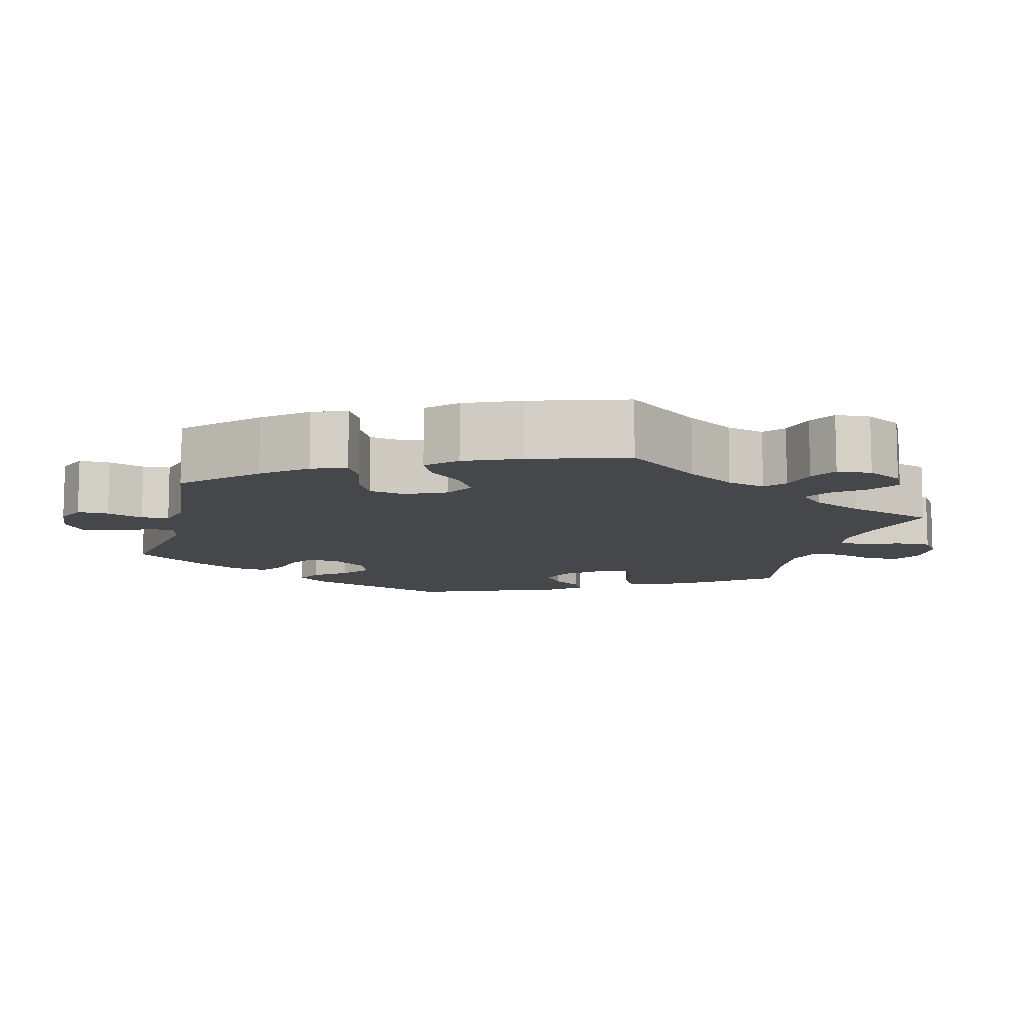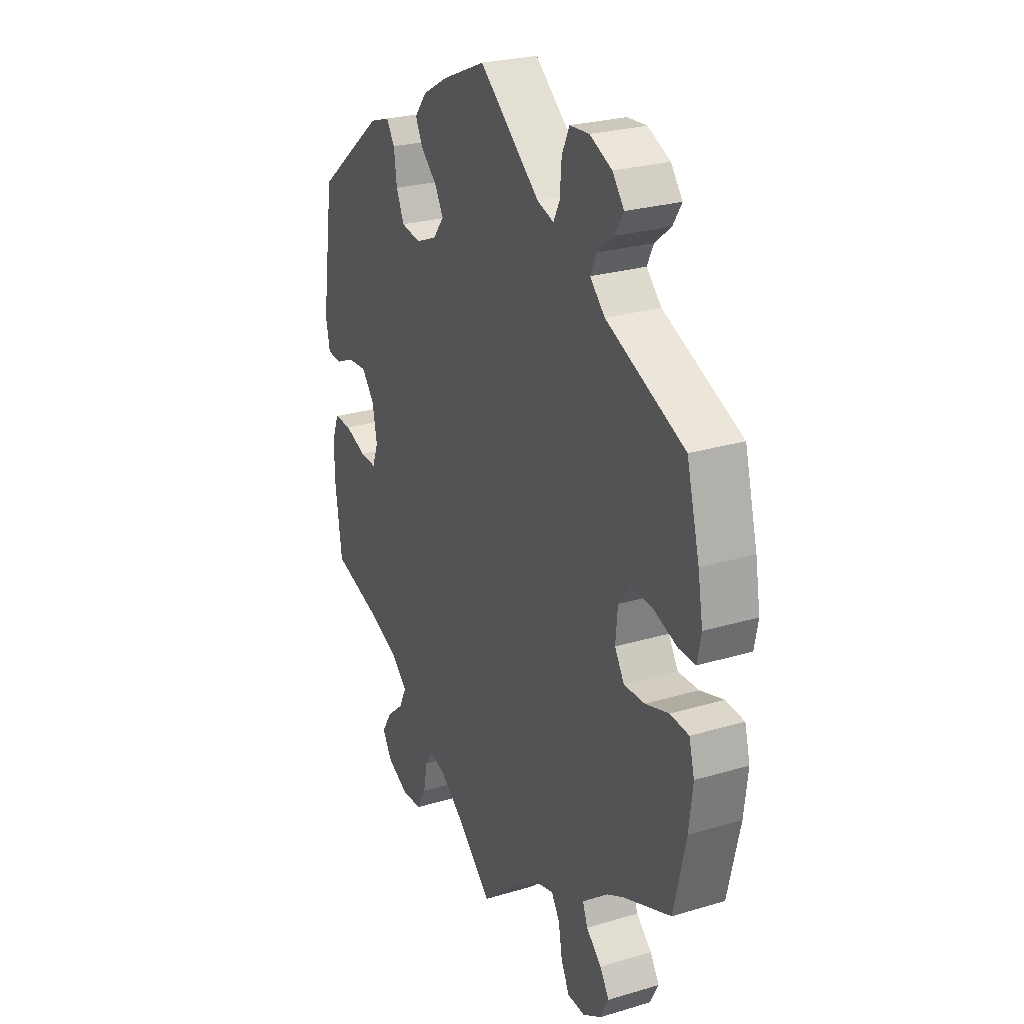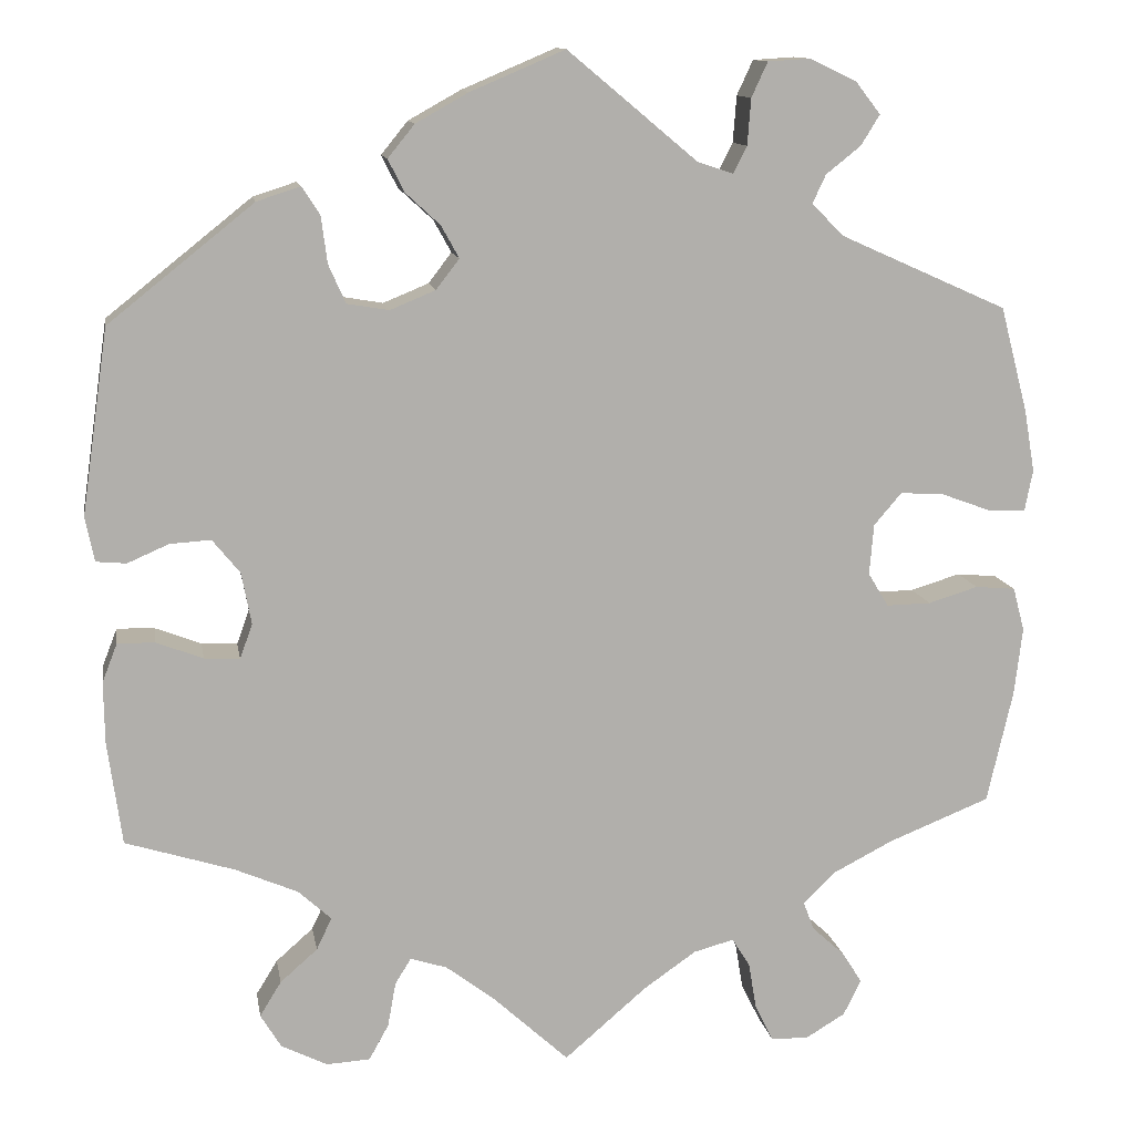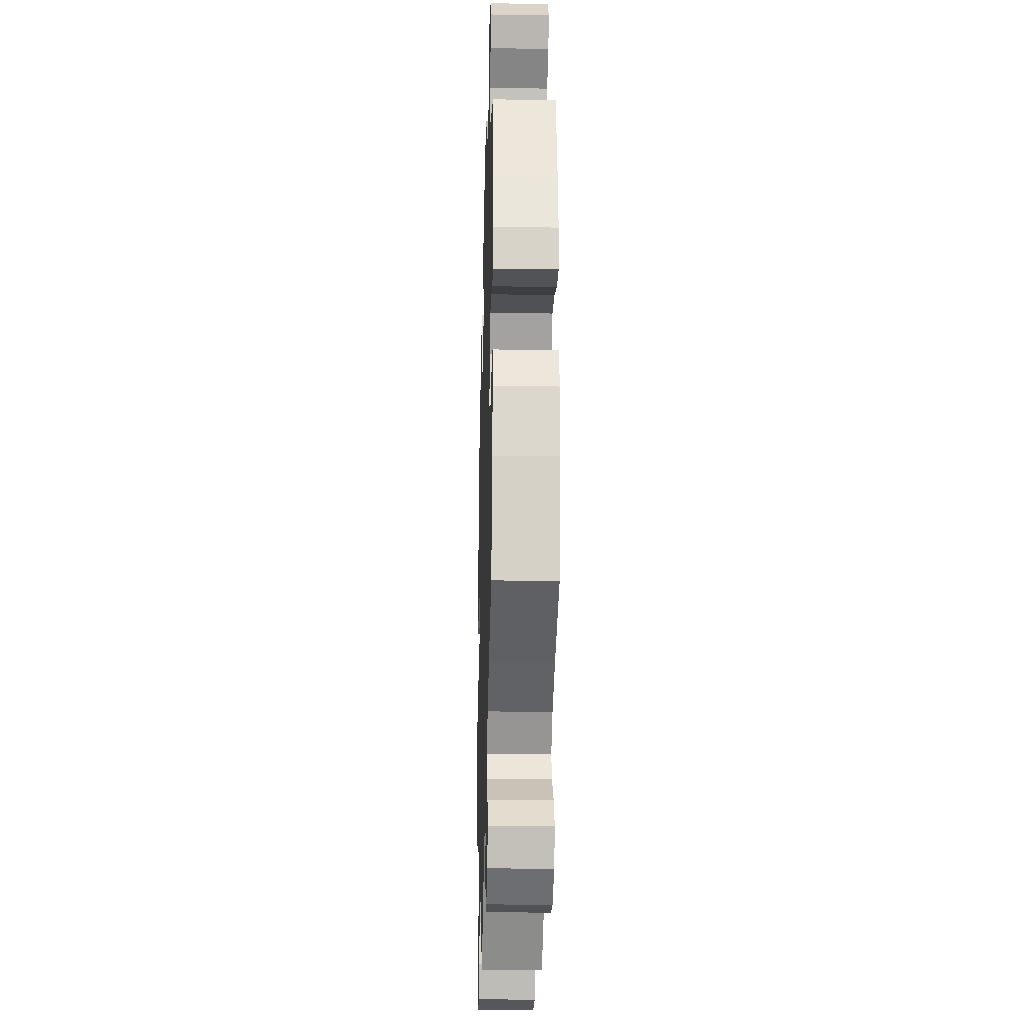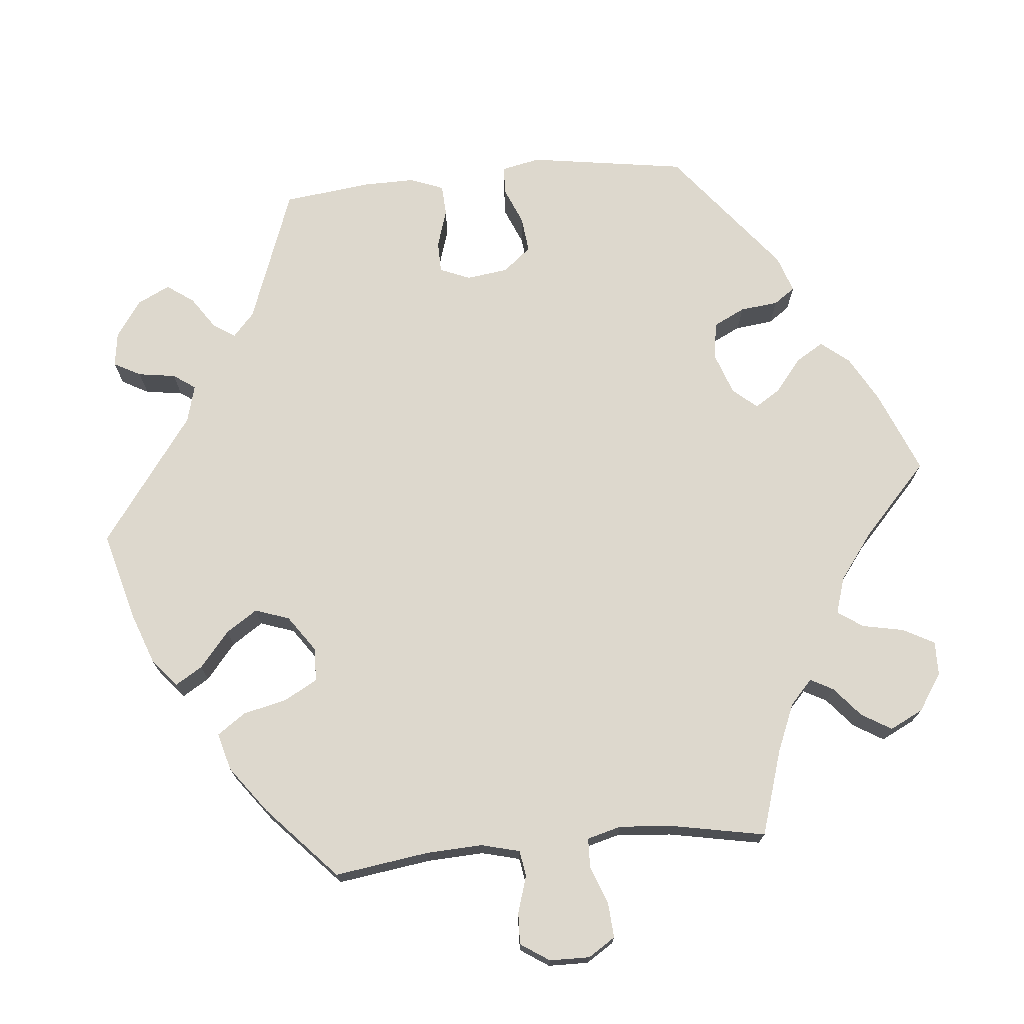
<metadata>
{"format":"obj","ext":"obj","renderer":"f3d","projection":"perspective","resolution":1024,"background":"white","views":[{"elev":-10.2,"azim":105.8,"up":"+Y"},{"elev":25.7,"azim":64.4,"up":"+Z"},{"elev":12.1,"azim":-9.6,"up":"+Z"},{"elev":-23.3,"azim":88.4,"up":"+Z"},{"elev":72.2,"azim":144.6,"up":"+Y"}]}
</metadata>
<code>
v 0.146 0.07 0.456
v 0.186 0.07 0.443
v 0.201 0.07 0.473
v 0.205 0.07 0.525
v 0.223 0.07 0.564
v 0.27 0.07 0.567
v 0.323 0.07 0.542
v 0.351 0.07 0.506
v 0.33 0.07 0.472
v 0.291 0.07 0.441
v 0.276 0.07 0.409
v 0.312 0.07 0.373
v 0.5 0.07 0.289
v 0.531 0.07 0.171
v 0.543 0.07 0.101
v 0.534 0.07 0.055
v 0.493 0.07 0.056
v 0.436 0.07 0.077
v 0.387 0.07 0.08
v 0.356 0.07 0.044
v 0.351 0.07 -0.013
v 0.374 0.07 -0.051
v 0.424 0.07 -0.05
v 0.48 0.07 -0.033
v 0.525 0.07 -0.037
v 0.538 0.07 -0.086
v 0.529 0.07 -0.162
v 0.5 0.07 -0.289
v 0.385 0.07 -0.335
v 0.319 0.07 -0.369
v 0.282 0.07 -0.405
v 0.294 0.07 -0.437
v 0.331 0.07 -0.471
v 0.353 0.07 -0.506
v 0.333 0.07 -0.546
v 0.288 0.07 -0.573
v 0.246 0.07 -0.571
v 0.226 0.07 -0.53
v 0.217 0.07 -0.477
v 0.197 0.07 -0.445
v 0.152 0.07 -0.457
v 0.093 0.07 -0.498
v 0 0.07 -0.578
v -0.086 0.07 -0.499
v -0.14 0.07 -0.458
v -0.181 0.07 -0.445
v -0.199 0.07 -0.474
v -0.208 0.07 -0.524
v -0.23 0.07 -0.564
v -0.279 0.07 -0.567
v -0.331 0.07 -0.541
v -0.354 0.07 -0.503
v -0.33 0.07 -0.464
v -0.288 0.07 -0.427
v -0.271 0.07 -0.391
v -0.308 0.07 -0.357
v -0.378 0.07 -0.327
v -0.5 0.07 -0.289
v -0.516 0.07 -0.173
v -0.517 0.07 -0.104
v -0.5 0.07 -0.06
v -0.458 0.07 -0.061
v -0.406 0.07 -0.081
v -0.366 0.07 -0.083
v -0.352 0.07 -0.044
v -0.363 0.07 0.014
v -0.394 0.07 0.052
v -0.44 0.07 0.049
v -0.486 0.07 0.029
v -0.52 0.07 0.032
v -0.53 0.07 0.082
v -0.5 0.07 0.289
v -0.337 0.07 0.419
v -0.288 0.07 0.435
v -0.268 0.07 0.404
v -0.261 0.07 0.351
v -0.242 0.07 0.308
v -0.195 0.07 0.3
v -0.144 0.07 0.321
v -0.118 0.07 0.355
v -0.138 0.07 0.391
v -0.177 0.07 0.427
v -0.195 0.07 0.463
v -0.165 0.07 0.5
v -0.106 0.07 0.533
v 0 0.07 0.578
v 0.146 0 0.456
v 0.186 0 0.443
v 0.201 0 0.473
v 0.205 0 0.525
v 0.223 0 0.564
v 0.27 0 0.567
v 0.323 0 0.542
v 0.351 0 0.506
v 0.33 0 0.472
v 0.291 0 0.441
v 0.276 0 0.409
v 0.312 0 0.373
v 0.5 0 0.289
v 0.531 0 0.171
v 0.543 0 0.101
v 0.534 0 0.055
v 0.493 0 0.056
v 0.436 0 0.077
v 0.387 0 0.08
v 0.356 0 0.044
v 0.351 0 -0.013
v 0.374 0 -0.051
v 0.424 0 -0.05
v 0.48 0 -0.033
v 0.525 0 -0.037
v 0.538 0 -0.086
v 0.529 0 -0.162
v 0.5 0 -0.289
v 0.385 0 -0.335
v 0.319 0 -0.369
v 0.282 0 -0.405
v 0.294 0 -0.437
v 0.331 0 -0.471
v 0.353 0 -0.506
v 0.333 0 -0.546
v 0.288 0 -0.573
v 0.246 0 -0.571
v 0.226 0 -0.53
v 0.217 0 -0.477
v 0.197 0 -0.445
v 0.152 0 -0.457
v 0.093 0 -0.498
v 0 0 -0.578
v -0.086 0 -0.499
v -0.14 0 -0.458
v -0.181 0 -0.445
v -0.199 0 -0.474
v -0.208 0 -0.524
v -0.23 0 -0.564
v -0.279 0 -0.567
v -0.331 0 -0.541
v -0.354 0 -0.503
v -0.33 0 -0.464
v -0.288 0 -0.427
v -0.271 0 -0.391
v -0.308 0 -0.357
v -0.378 0 -0.327
v -0.5 0 -0.289
v -0.516 0 -0.173
v -0.517 0 -0.104
v -0.5 0 -0.06
v -0.458 0 -0.061
v -0.406 0 -0.081
v -0.366 0 -0.083
v -0.352 0 -0.044
v -0.363 0 0.014
v -0.394 0 0.052
v -0.44 0 0.049
v -0.486 0 0.029
v -0.52 0 0.032
v -0.53 0 0.082
v -0.5 0 0.289
v -0.337 0 0.419
v -0.288 0 0.435
v -0.268 0 0.404
v -0.261 0 0.351
v -0.242 0 0.308
v -0.195 0 0.3
v -0.144 0 0.321
v -0.118 0 0.355
v -0.138 0 0.391
v -0.177 0 0.427
v -0.195 0 0.463
v -0.165 0 0.5
v -0.106 0 0.533
v 0 0 0.578
f 85 86 1
f 84 85 1 2
f 81 82 83 84
f 80 81 84 2
f 79 80 2
f 78 79 2
f 73 74 75 76
f 73 76 77
f 72 73 77
f 71 72 77 78
f 68 69 70 71
f 67 68 71 78
f 60 61 62 63
f 60 63 64
f 57 58 59 60
f 56 57 60 64
f 55 56 64 65
f 51 52 53 54
f 51 54 55
f 50 51 55
f 47 48 49 50
f 46 47 50 55
f 45 46 55 65
f 42 43 44
f 41 42 44 45
f 40 41 45 65
f 36 37 38 39
f 36 39 40
f 35 36 40
f 32 33 34 35
f 31 32 35 40
f 30 31 40 65
f 26 27 28 29
f 23 24 25 26
f 22 23 26 29
f 21 22 29 30
f 15 16 17 18
f 15 18 19
f 12 13 14 15
f 11 12 15 19
f 7 8 9 10
f 7 10 11
f 6 7 11
f 3 4 5 6
f 2 3 6 11
f 66 67 78 2
f 20 21 30 65
f 19 20 65 66
f 2 11 19 66
f 87 172 171
f 88 87 171 170
f 170 169 168 167
f 88 170 167 166
f 88 166 165
f 88 165 164
f 162 161 160 159
f 163 162 159
f 163 159 158
f 164 163 158 157
f 157 156 155 154
f 164 157 154 153
f 149 148 147 146
f 150 149 146
f 146 145 144 143
f 150 146 143 142
f 151 150 142 141
f 140 139 138 137
f 141 140 137
f 141 137 136
f 136 135 134 133
f 141 136 133 132
f 151 141 132 131
f 130 129 128
f 131 130 128 127
f 151 131 127 126
f 125 124 123 122
f 126 125 122
f 126 122 121
f 121 120 119 118
f 126 121 118 117
f 151 126 117 116
f 115 114 113 112
f 112 111 110 109
f 115 112 109 108
f 116 115 108 107
f 104 103 102 101
f 105 104 101
f 101 100 99 98
f 105 101 98 97
f 96 95 94 93
f 97 96 93
f 97 93 92
f 92 91 90 89
f 97 92 89 88
f 88 164 153 152
f 151 116 107 106
f 152 151 106 105
f 152 105 97 88
f 1 87 88 2
f 2 88 89 3
f 3 89 90 4
f 4 90 91 5
f 5 91 92 6
f 6 92 93 7
f 7 93 94 8
f 8 94 95 9
f 9 95 96 10
f 10 96 97 11
f 11 97 98 12
f 12 98 99 13
f 13 99 100 14
f 14 100 101 15
f 15 101 102 16
f 16 102 103 17
f 17 103 104 18
f 18 104 105 19
f 19 105 106 20
f 20 106 107 21
f 21 107 108 22
f 22 108 109 23
f 23 109 110 24
f 24 110 111 25
f 25 111 112 26
f 26 112 113 27
f 27 113 114 28
f 28 114 115 29
f 29 115 116 30
f 30 116 117 31
f 31 117 118 32
f 32 118 119 33
f 33 119 120 34
f 34 120 121 35
f 35 121 122 36
f 36 122 123 37
f 37 123 124 38
f 38 124 125 39
f 39 125 126 40
f 40 126 127 41
f 41 127 128 42
f 42 128 129 43
f 43 129 130 44
f 44 130 131 45
f 45 131 132 46
f 46 132 133 47
f 47 133 134 48
f 48 134 135 49
f 49 135 136 50
f 50 136 137 51
f 51 137 138 52
f 52 138 139 53
f 53 139 140 54
f 54 140 141 55
f 55 141 142 56
f 56 142 143 57
f 57 143 144 58
f 58 144 145 59
f 59 145 146 60
f 60 146 147 61
f 61 147 148 62
f 62 148 149 63
f 63 149 150 64
f 64 150 151 65
f 65 151 152 66
f 66 152 153 67
f 67 153 154 68
f 68 154 155 69
f 69 155 156 70
f 70 156 157 71
f 71 157 158 72
f 72 158 159 73
f 73 159 160 74
f 74 160 161 75
f 75 161 162 76
f 76 162 163 77
f 77 163 164 78
f 78 164 165 79
f 79 165 166 80
f 80 166 167 81
f 81 167 168 82
f 82 168 169 83
f 83 169 170 84
f 84 170 171 85
f 85 171 172 86
f 86 172 87 1

</code>
